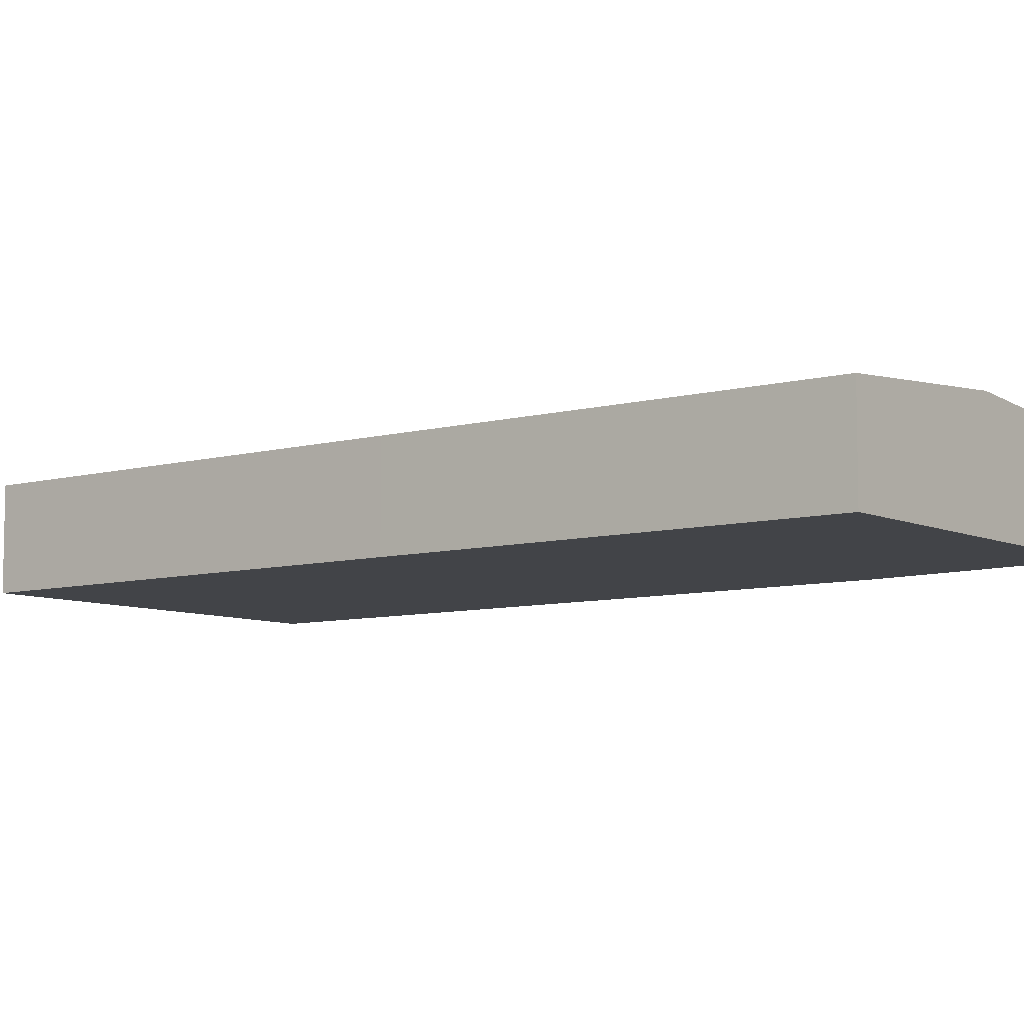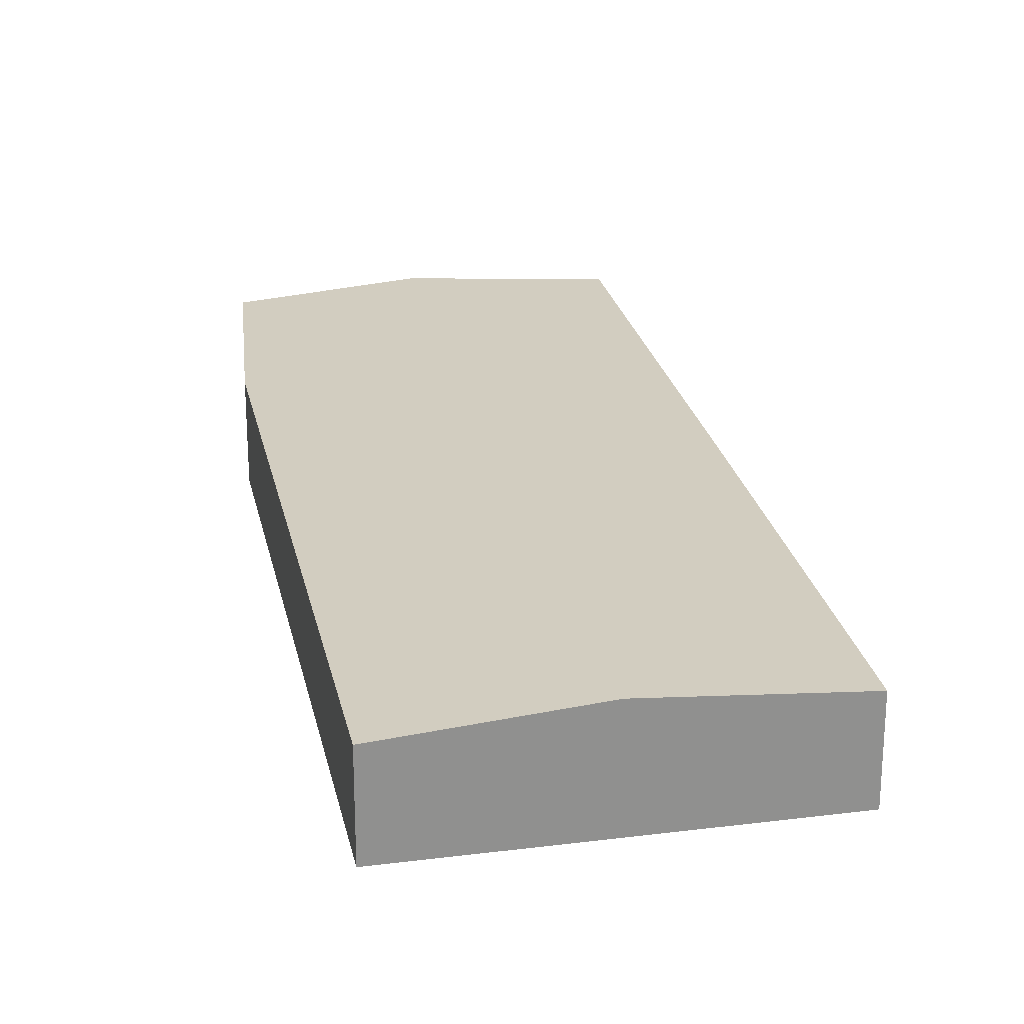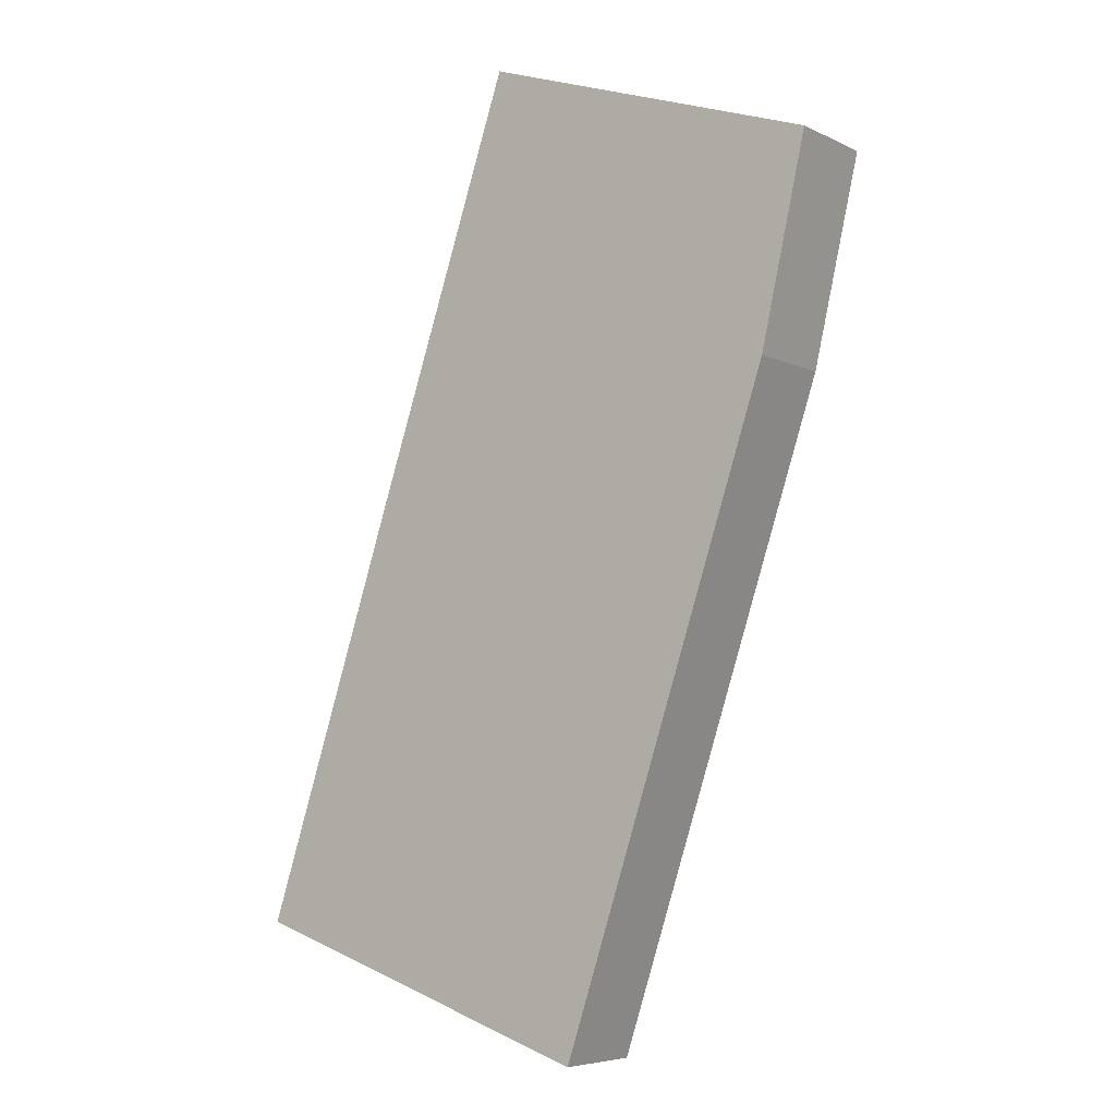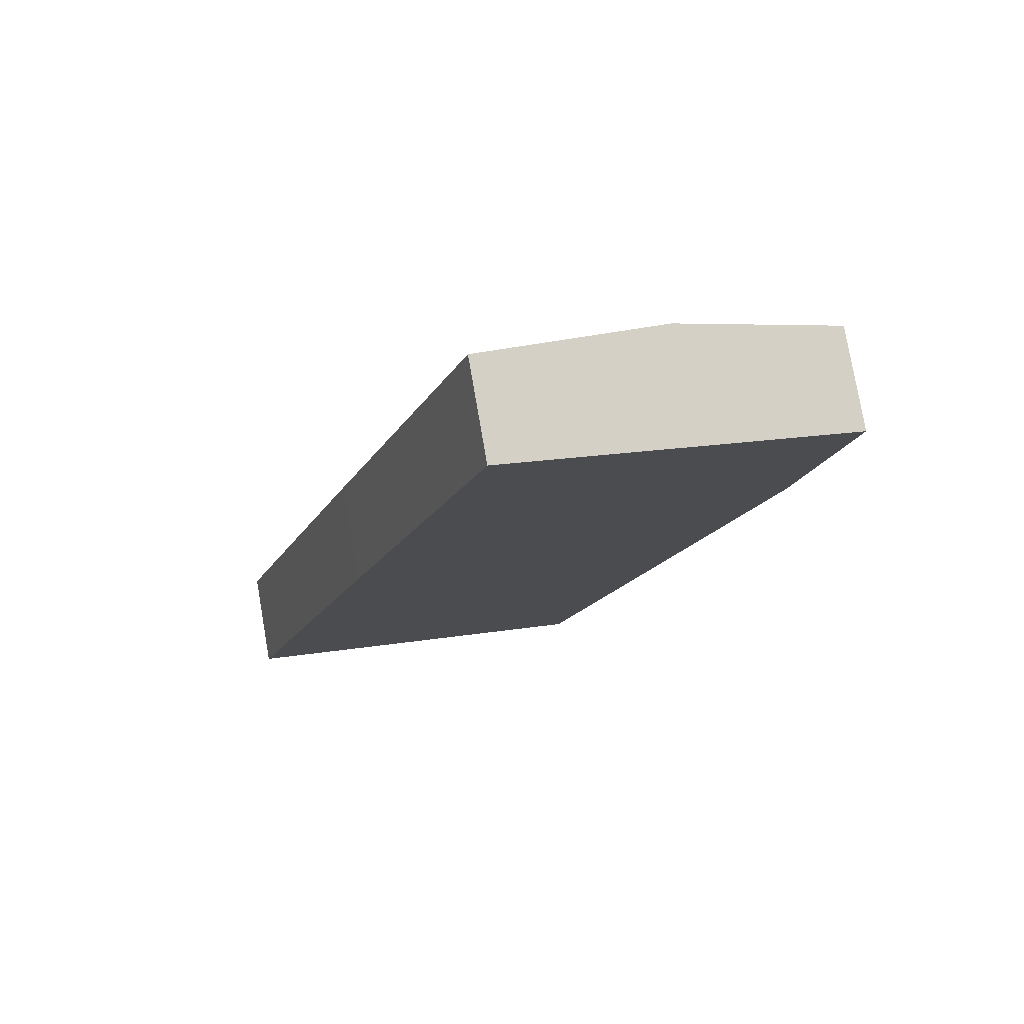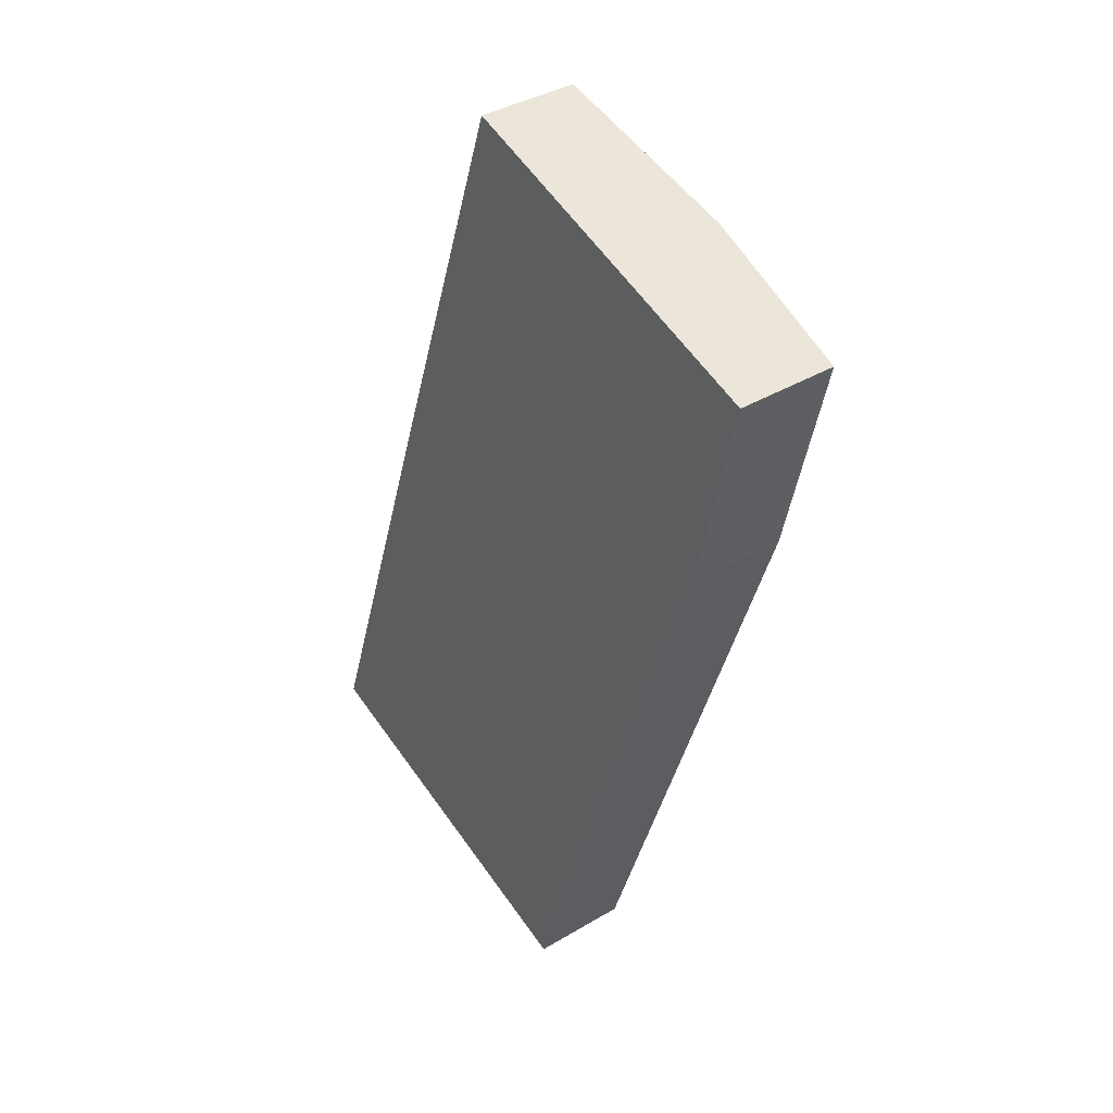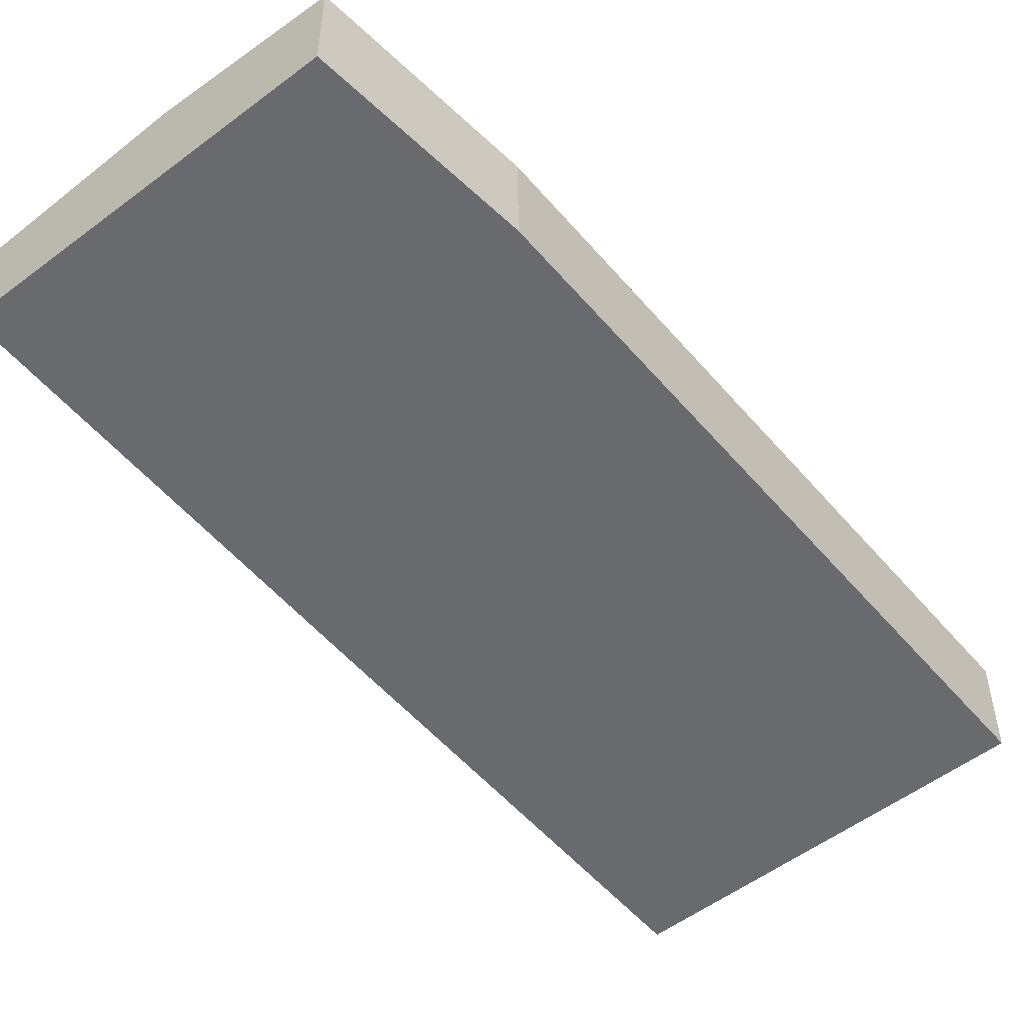
<metadata>
{"format":"obj","ext":"obj","renderer":"f3d","projection":"perspective","resolution":1024,"background":"white","views":[{"elev":-7.7,"azim":-33.5,"up":"+Y"},{"elev":24.7,"azim":-173.1,"up":"+Y"},{"elev":-6.1,"azim":35.6,"up":"+Z"},{"elev":78.2,"azim":-9.8,"up":"+Z"},{"elev":37.8,"azim":52.7,"up":"+Z"},{"elev":-53.1,"azim":57.7,"up":"+Y"}]}
</metadata>
<code>
v  40.88 6.535 47.48
v  11.99 7.4 -4.028
v  30.39 7.4 51.02
v  40.61 6.525 46.27
v  37.86 6.429 34.14
v  23.8 6.427 -7.994
v  0 6.411 3.926e-16
v  0.714 6.411 2.152
v  9.293 6.408 27.95
v  18.43 6.415 55.04
v  0 0 0
v  0.714 -1.318e-16 2.152
v  9.293 -1.712e-15 27.95
v  18.43 -3.37e-15 55.04
v  30.39 -3.124e-15 51.02
v  40.88 -2.908e-15 47.48
v  37.86 -2.091e-15 34.14
v  40.61 -2.833e-15 46.27
v  23.8 4.895e-16 -7.994
v  11.99 2.466e-16 -4.028
g defaultobject
f 1 2 3
f 2 1 4
f 2 4 5
f 2 5 6
f 7 3 2
f 3 7 8
f 3 8 9
f 3 9 10
f 11 8 7
f 8 11 12
f 8 12 9
f 9 12 13
f 9 13 10
f 10 13 14
f 14 3 10
f 3 14 15
f 3 15 1
f 1 15 16
f 16 4 1
f 4 16 5
f 5 16 17
f 17 16 18
f 17 6 5
f 6 17 19
f 2 11 7
f 11 2 20
f 20 2 6
f 20 6 19
f 15 18 16
f 18 15 17
f 17 15 14
f 17 14 13
f 17 13 19
f 19 13 12
f 19 12 20
f 20 12 11

</code>
